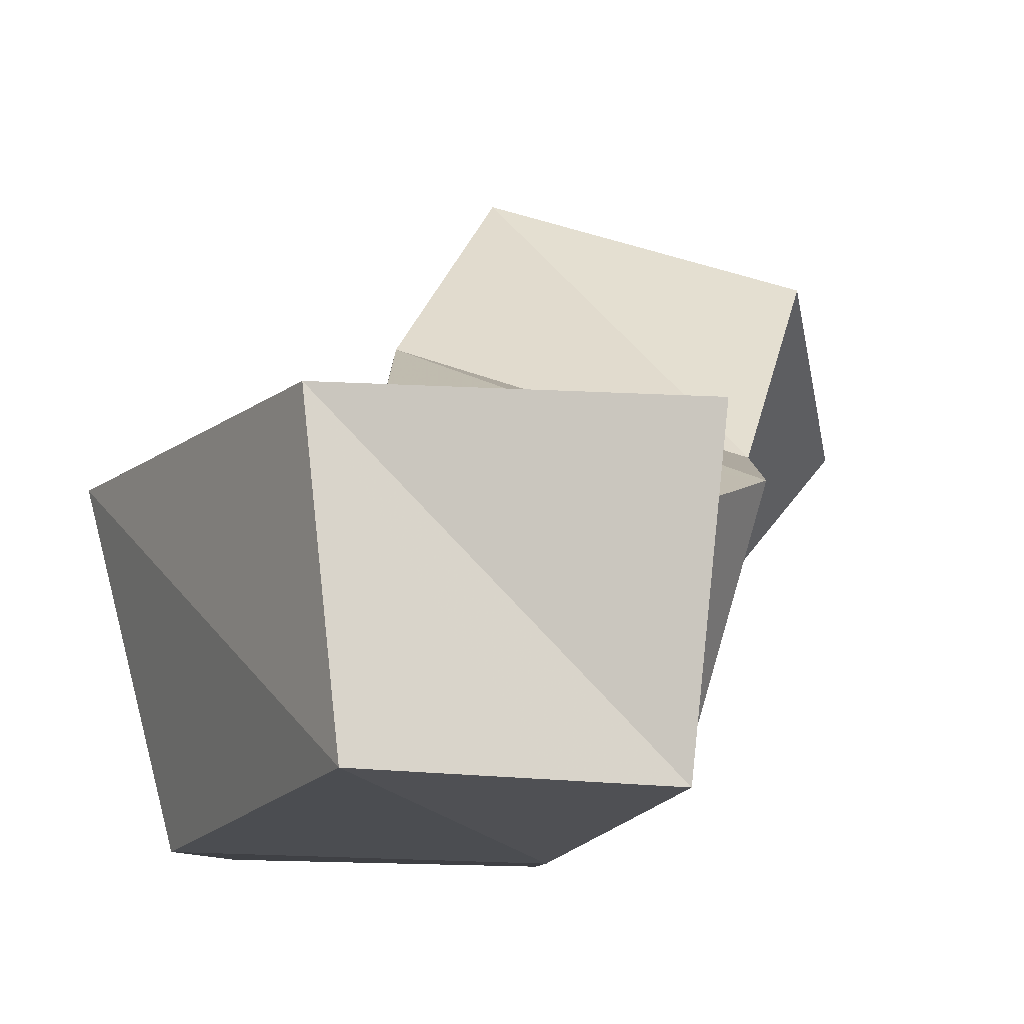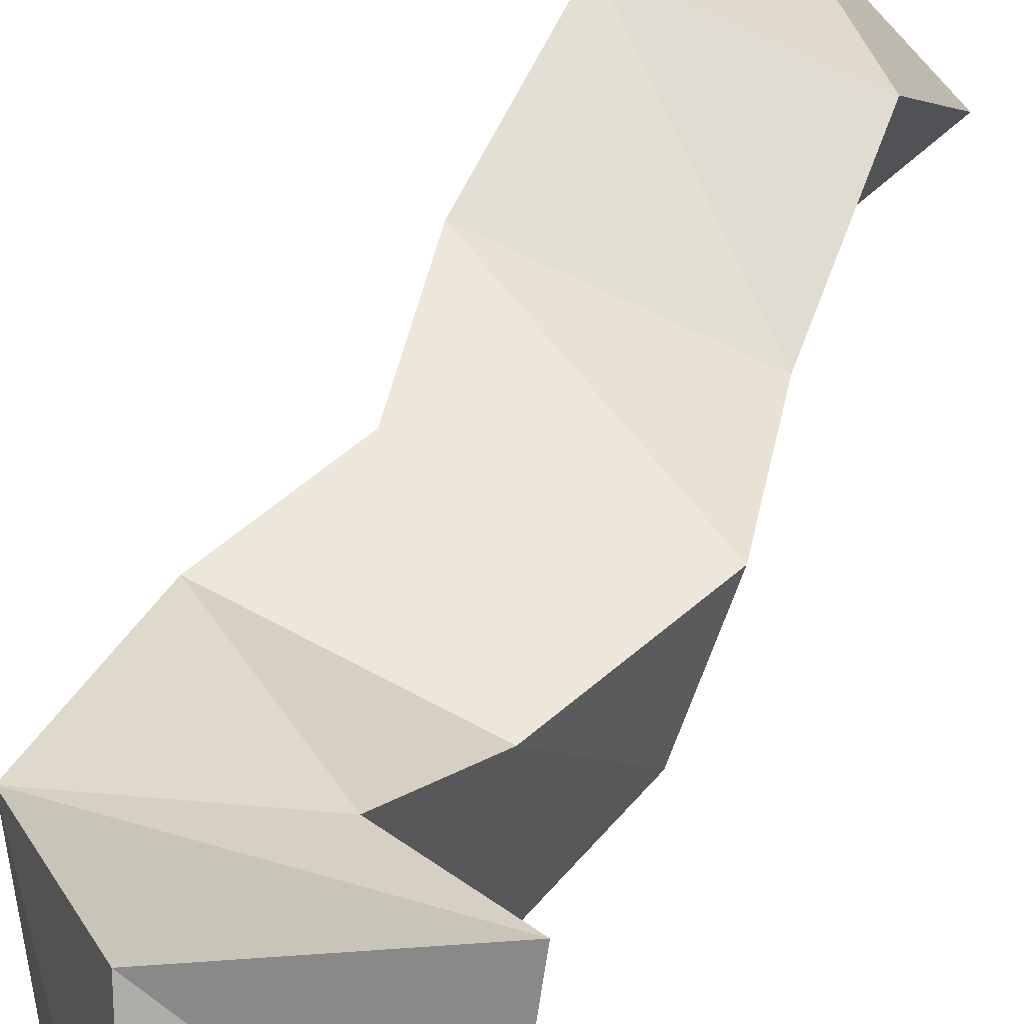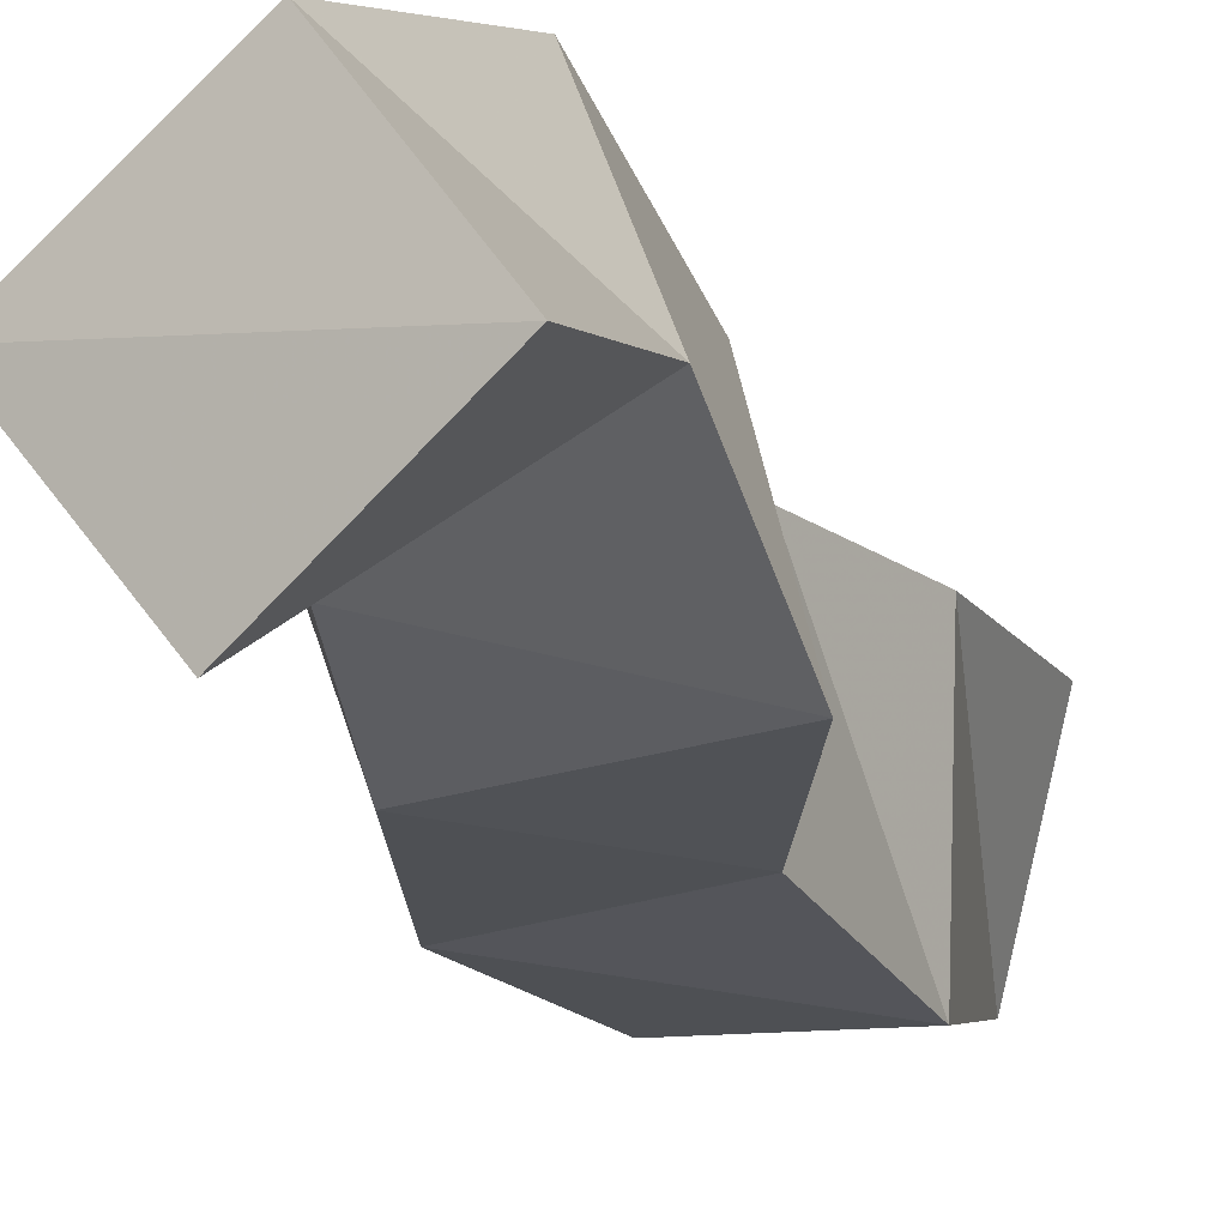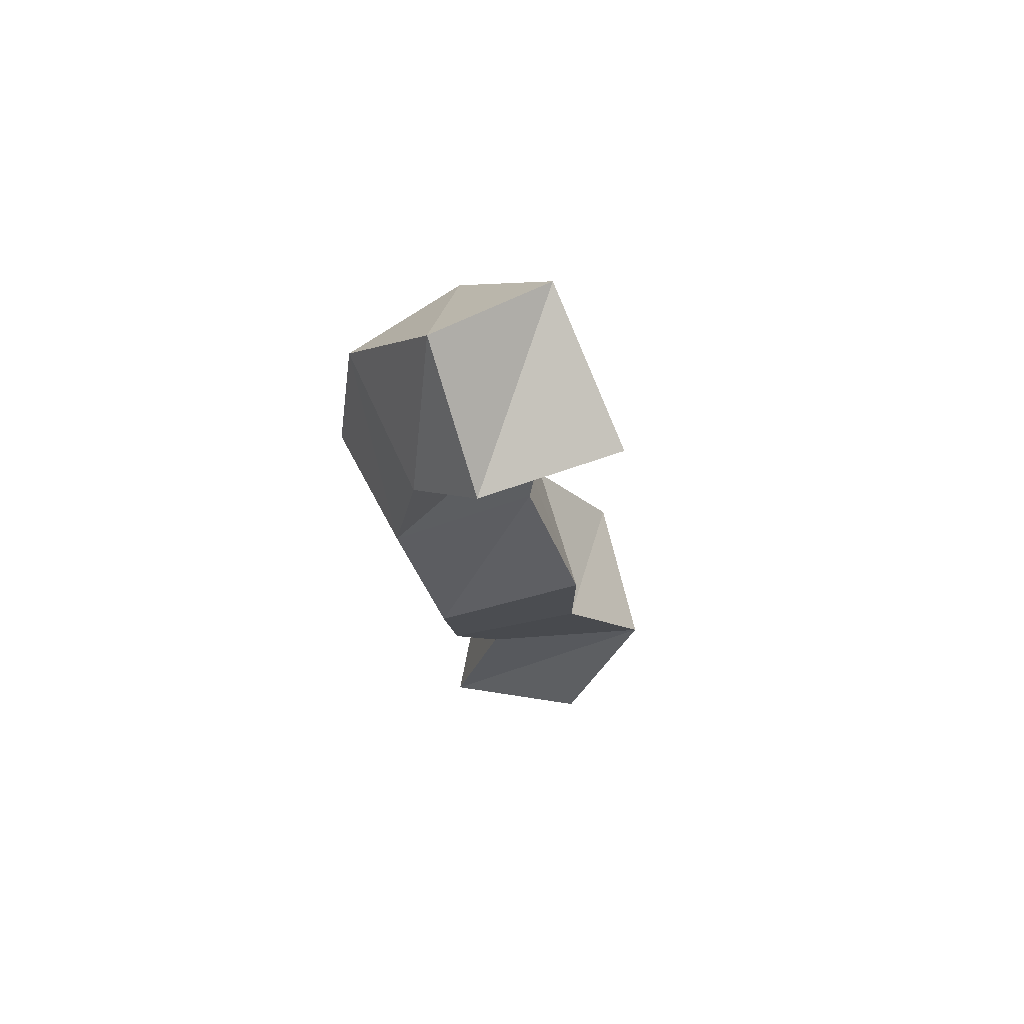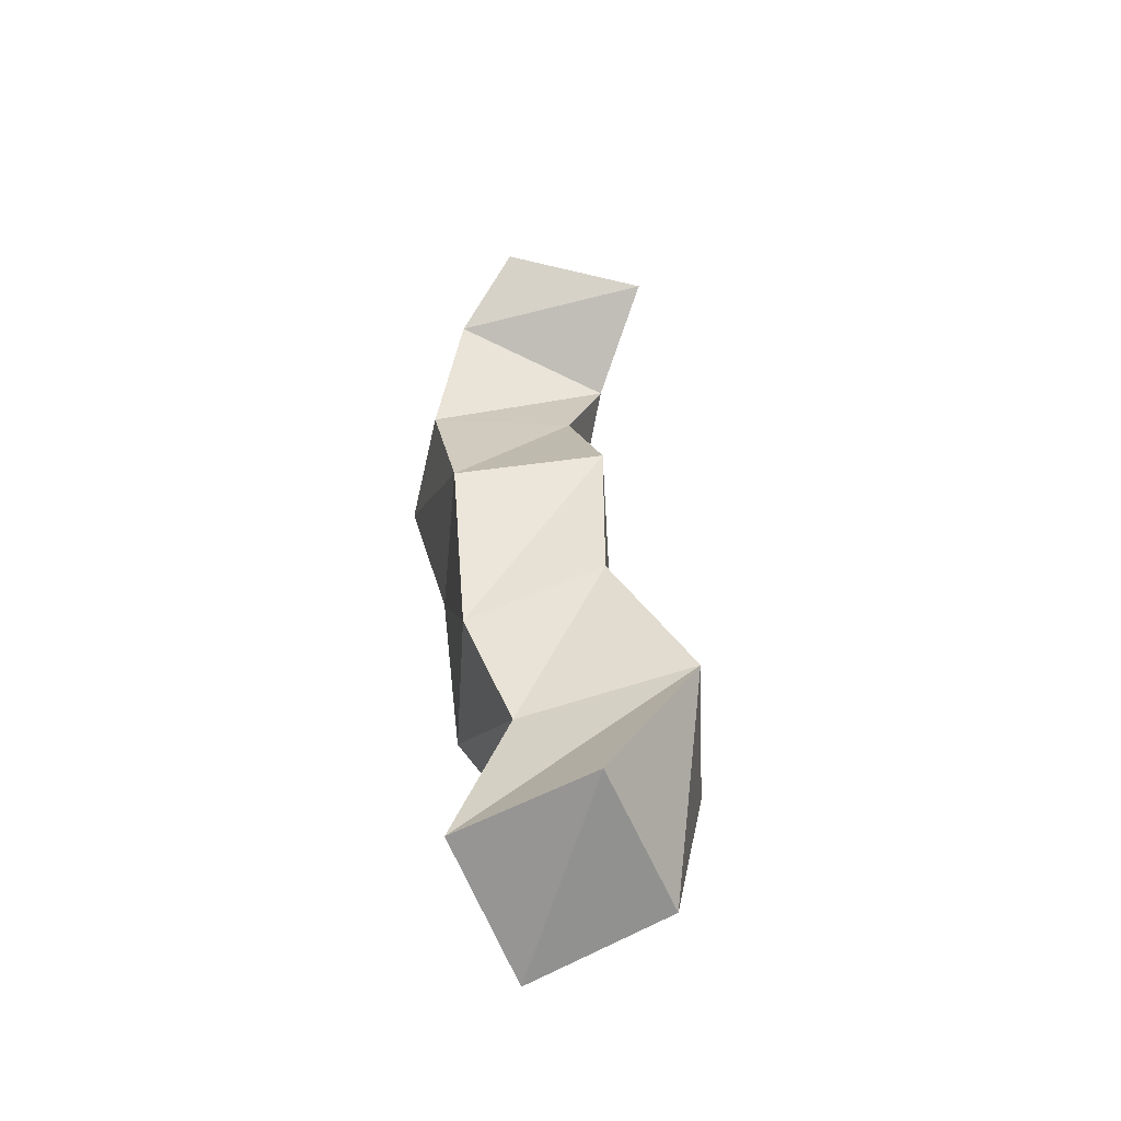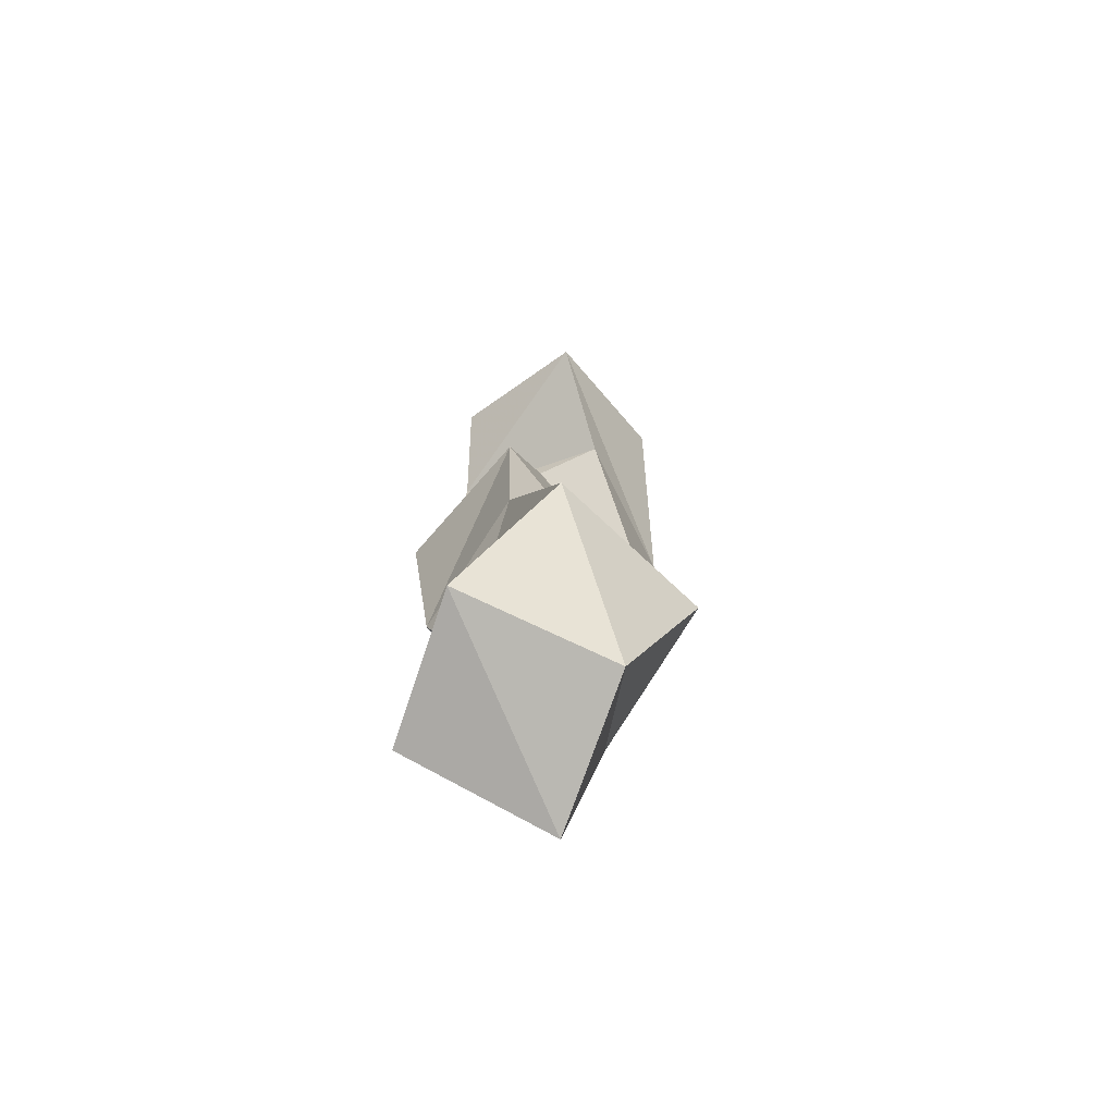
<metadata>
{"format":"obj","ext":"obj","renderer":"f3d","projection":"perspective","resolution":1024,"background":"white","views":[{"elev":4.2,"azim":1.1,"up":"+Y"},{"elev":36.8,"azim":11.7,"up":"+Y"},{"elev":-13.4,"azim":-172.5,"up":"+Y"},{"elev":73.7,"azim":62.1,"up":"+Z"},{"elev":-43.9,"azim":77.5,"up":"+Z"},{"elev":-67.5,"azim":123.1,"up":"+Z"}]}
</metadata>
<code>
v 0.1325 0.1356 1.039
v 0.1597 0.1727 1.05
v 0.169 0.1072 1.058
v 0.1974 0.1434 1.065
v 0.125 0.1452 1.087
v 0.1413 0.1868 1.103
v 0.1668 0.1252 1.102
v 0.1903 0.1735 1.112
v 0.1148 0.1179 1.133
v 0.1275 0.1653 1.147
v 0.1658 0.11 1.137
v 0.1811 0.1492 1.153
v 0.1252 0.11 1.18
v 0.1269 0.1569 1.189
v 0.1702 0.1045 1.194
v 0.1821 0.1488 1.2
v 0.1095 0.1 1.234
v 0.1073 0.154 1.225
v 0.1501 0.1 1.239
v 0.1573 0.1438 1.239
v 0.1067 0.1096 1.29
v 0.09463 0.1521 1.27
v 0.1521 0.1076 1.286
v 0.1442 0.1583 1.273
v 0.1298 0.126 1.336
v 0.1246 0.1679 1.317
v 0.1693 0.1201 1.308
v 0.1737 0.1653 1.299
f 1 2 4
f 3 1 4
f 2 6 8
f 4 2 8
f 6 5 7
f 8 6 7
f 5 1 3
f 7 5 3
f 8 7 3
f 4 8 3
f 2 1 5
f 6 2 5
f 5 6 8
f 7 5 8
f 6 10 12
f 8 6 12
f 10 9 11
f 12 10 11
f 9 5 7
f 11 9 7
f 12 11 7
f 8 12 7
f 6 5 9
f 10 6 9
f 9 10 12
f 11 9 12
f 10 14 16
f 12 10 16
f 14 13 15
f 16 14 15
f 13 9 11
f 15 13 11
f 16 15 11
f 12 16 11
f 10 9 13
f 14 10 13
f 13 14 16
f 15 13 16
f 14 18 20
f 16 14 20
f 18 17 19
f 20 18 19
f 17 13 15
f 19 17 15
f 20 19 15
f 16 20 15
f 14 13 17
f 18 14 17
f 17 18 20
f 19 17 20
f 18 22 24
f 20 18 24
f 22 21 23
f 24 22 23
f 21 17 19
f 23 21 19
f 24 23 19
f 20 24 19
f 18 17 21
f 22 18 21
f 21 22 24
f 23 21 24
f 22 26 28
f 24 22 28
f 26 25 27
f 28 26 27
f 25 21 23
f 27 25 23
f 28 27 23
f 24 28 23
f 22 21 25
f 26 22 25

</code>
